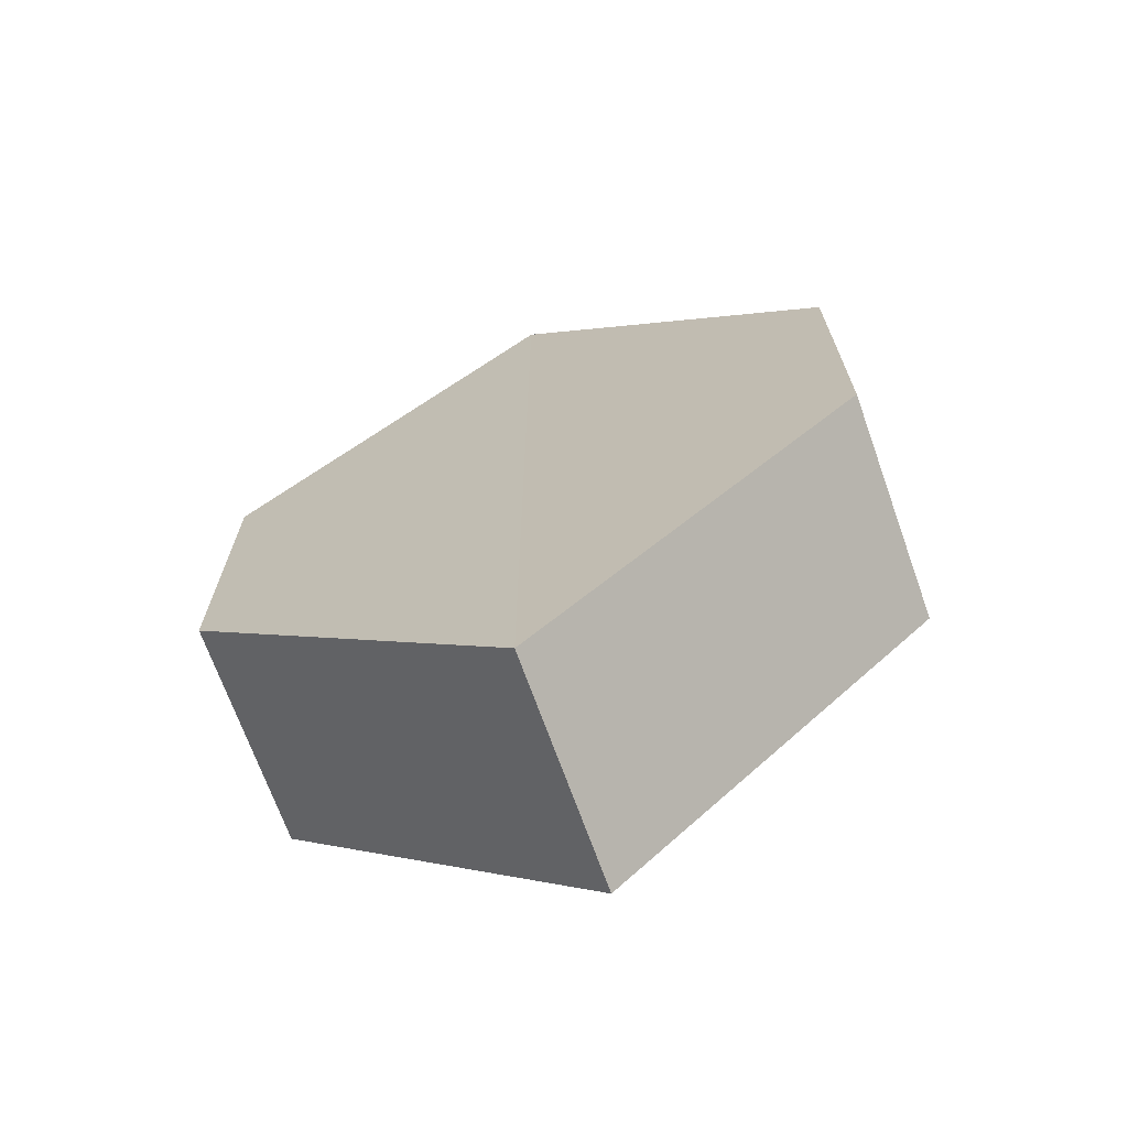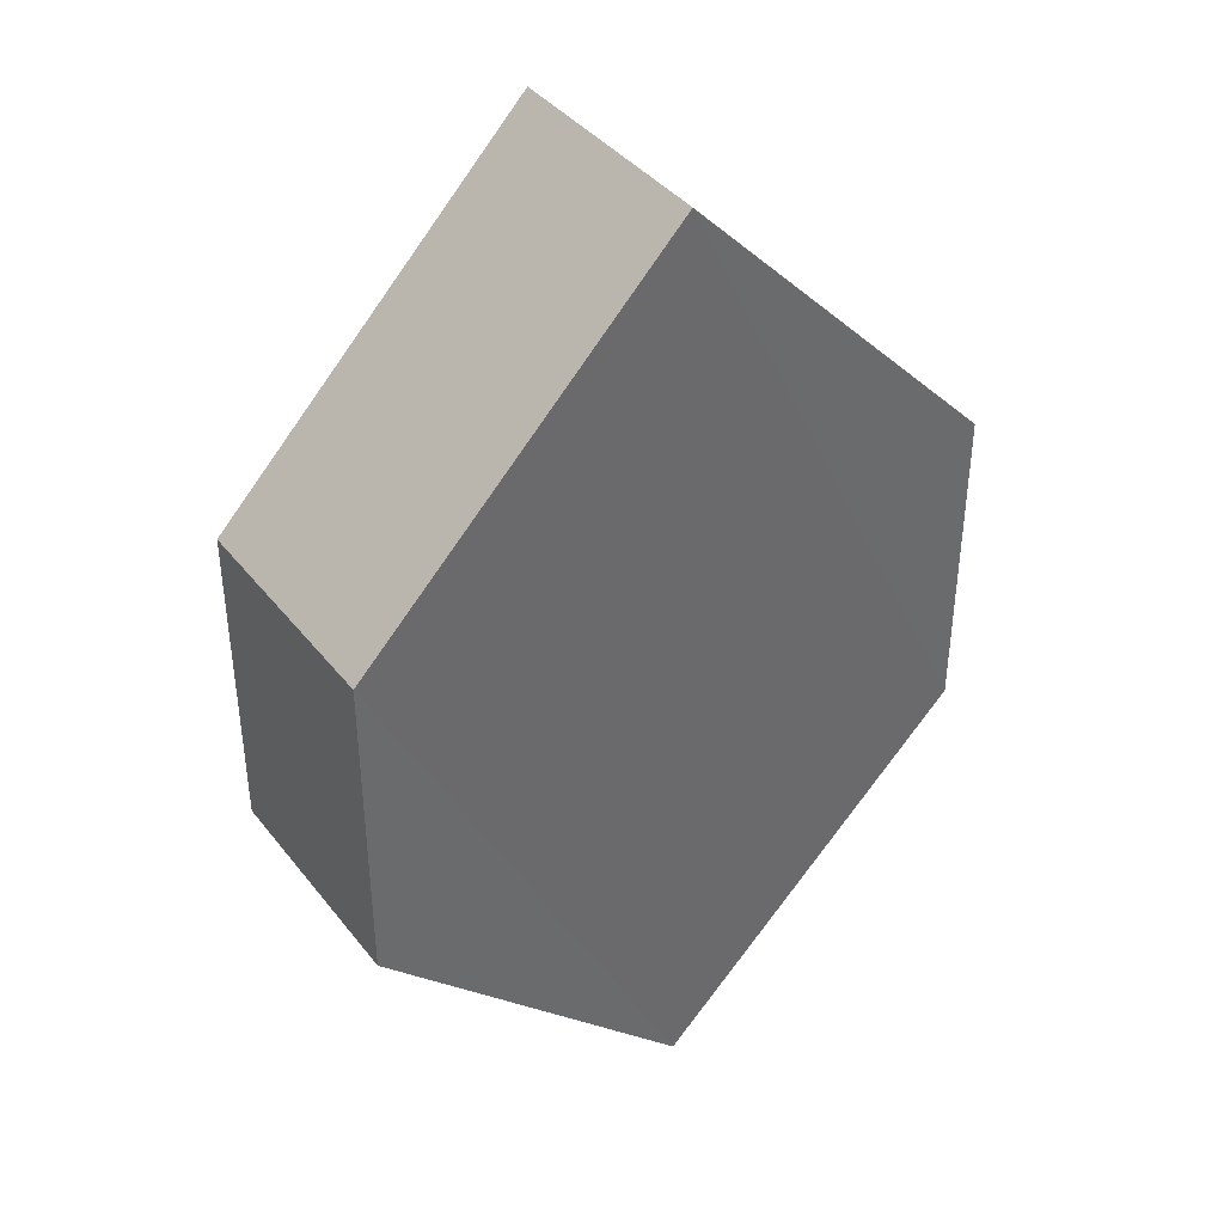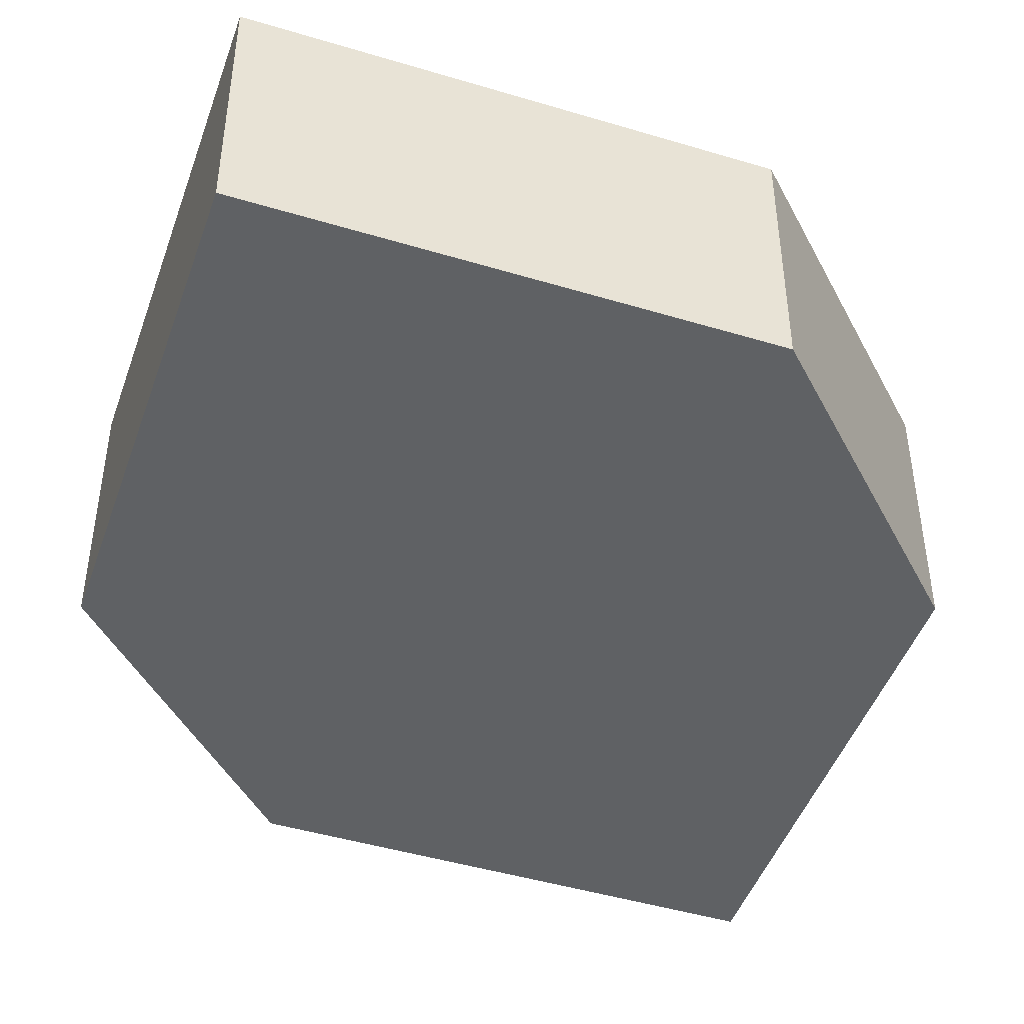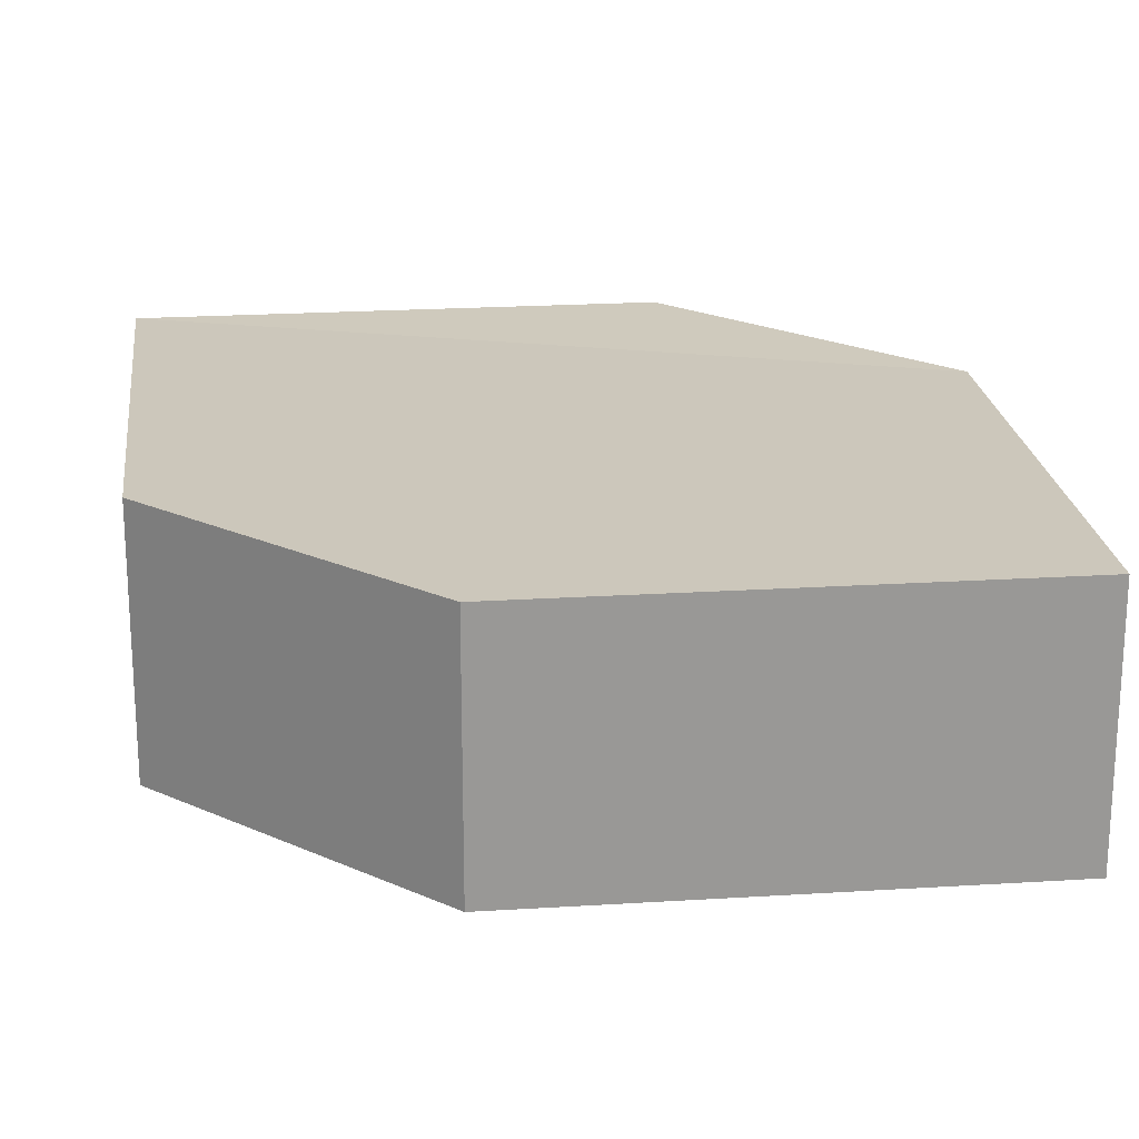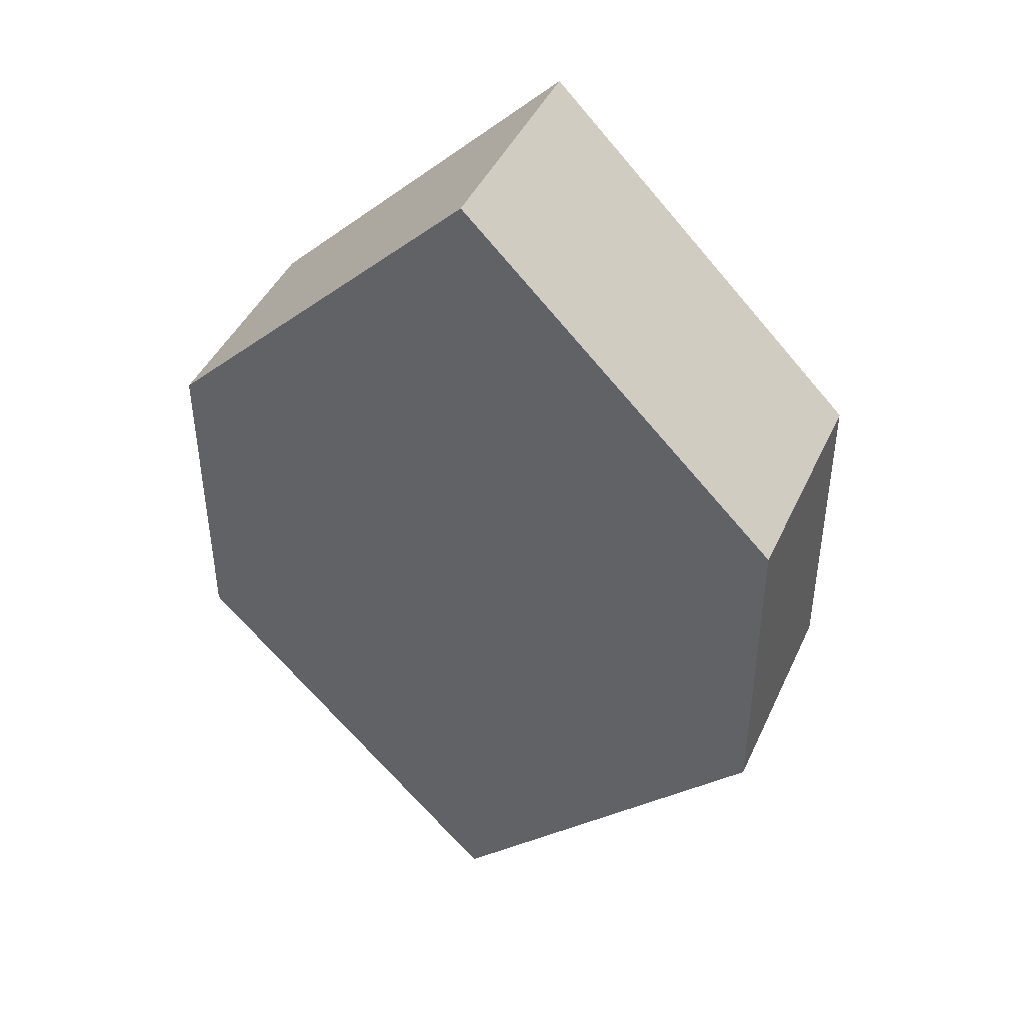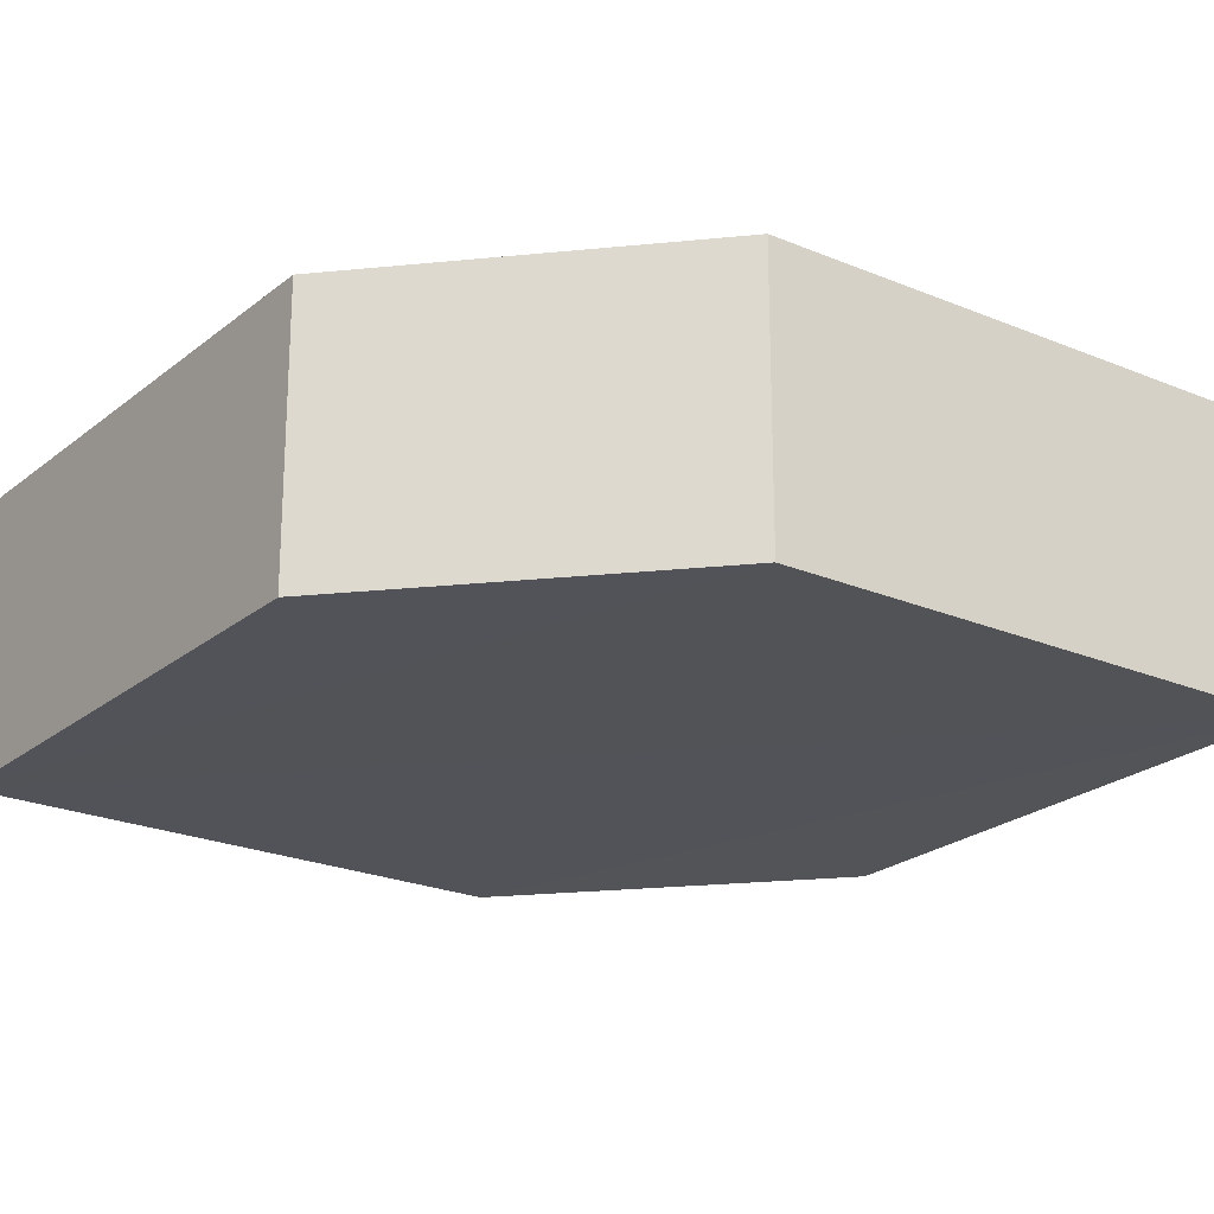
<metadata>
{"format":"obj","ext":"obj","renderer":"f3d","projection":"perspective","resolution":1024,"background":"white","views":[{"elev":-69.7,"azim":-159.2,"up":"+Y"},{"elev":39.7,"azim":-34.3,"up":"+Y"},{"elev":-46.2,"azim":-153.8,"up":"+Z"},{"elev":21.7,"azim":-51.5,"up":"+Z"},{"elev":43.7,"azim":23.8,"up":"+Y"},{"elev":-22.7,"azim":-80.9,"up":"+Z"}]}
</metadata>
<code>
o 2331
v 2242 1874 9.006
v 2242 1874 9.014
v 2242 1874 9.006
v 2242 1873 9.006
v 2242 1874 9.006
v 2242 1874 9.014
v 2242 1874 9.006
v 2242 1874 9.014
v 2242 1874 9.014
v 2242 1874 9.014
v 2242 1874 9.014
v 2242 1874 9.006
v 2242 1874 9.006
v 2242 1873 9.006
v 2242 1874 9.006
v 2242 1874 9.014
v 2242 1874 9.006
v 2242 1874 9.006
v 2242 1874 9.006
v 2242 1874 9.014
v 2242 1873 9.014
v 2242 1874 9.006
v 2242 1874 9.014
v 2242 1873 9.014
v 2242 1874 9.014
v 2242 1874 9.006
v 2242 1873 9.006
v 2242 1874 9.006
v 2242 1874 9.014
v 2242 1874 9.014
v 2242 1873 9.014
v 2242 1874 9.014
v 2242 1874 9.006
v 2242 1874 9.014
v 2242 1874 9.014
v 2242 1873 9.014
v 2242 1874 9.014
v 2242 1874 9.006
v 2242 1874 9.006
v 2242 1873 9.006
f 1 2 3
f 2 4 5
f 6 7 8
f 7 9 10
f 11 12 13
f 14 15 12
f 16 15 17
f 18 16 19
f 20 21 11
f 20 22 23
f 22 24 25
f 18 26 27
f 27 12 28
f 29 24 30
f 27 30 31
f 11 30 32
f 33 34 35
f 36 34 37
f 33 38 39
f 36 38 40

</code>
